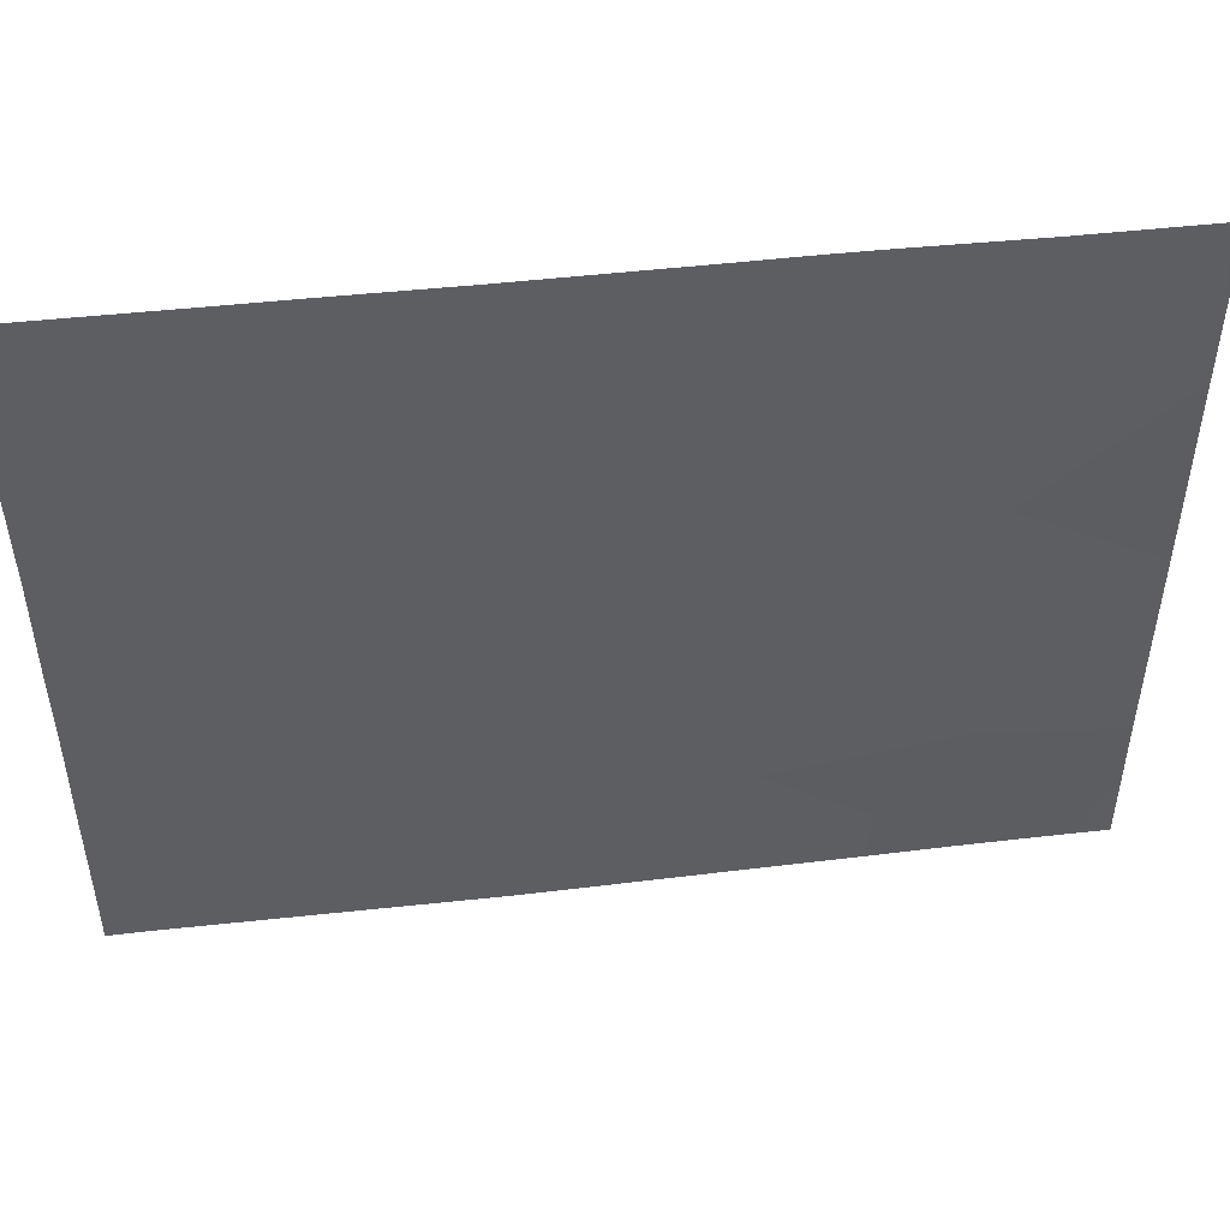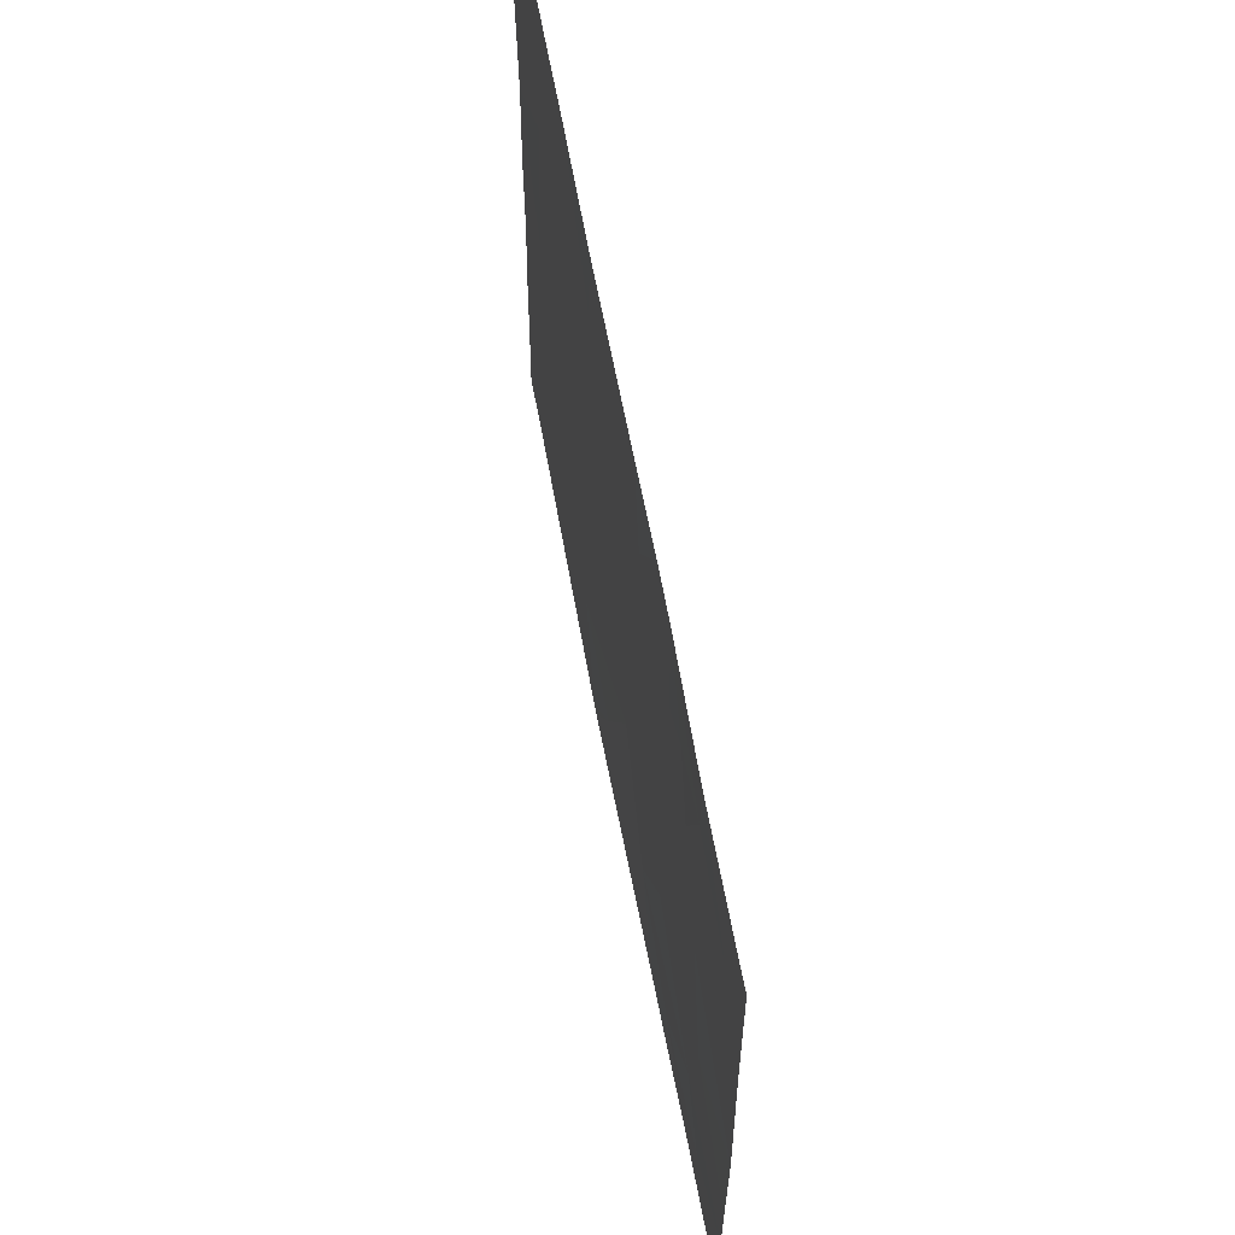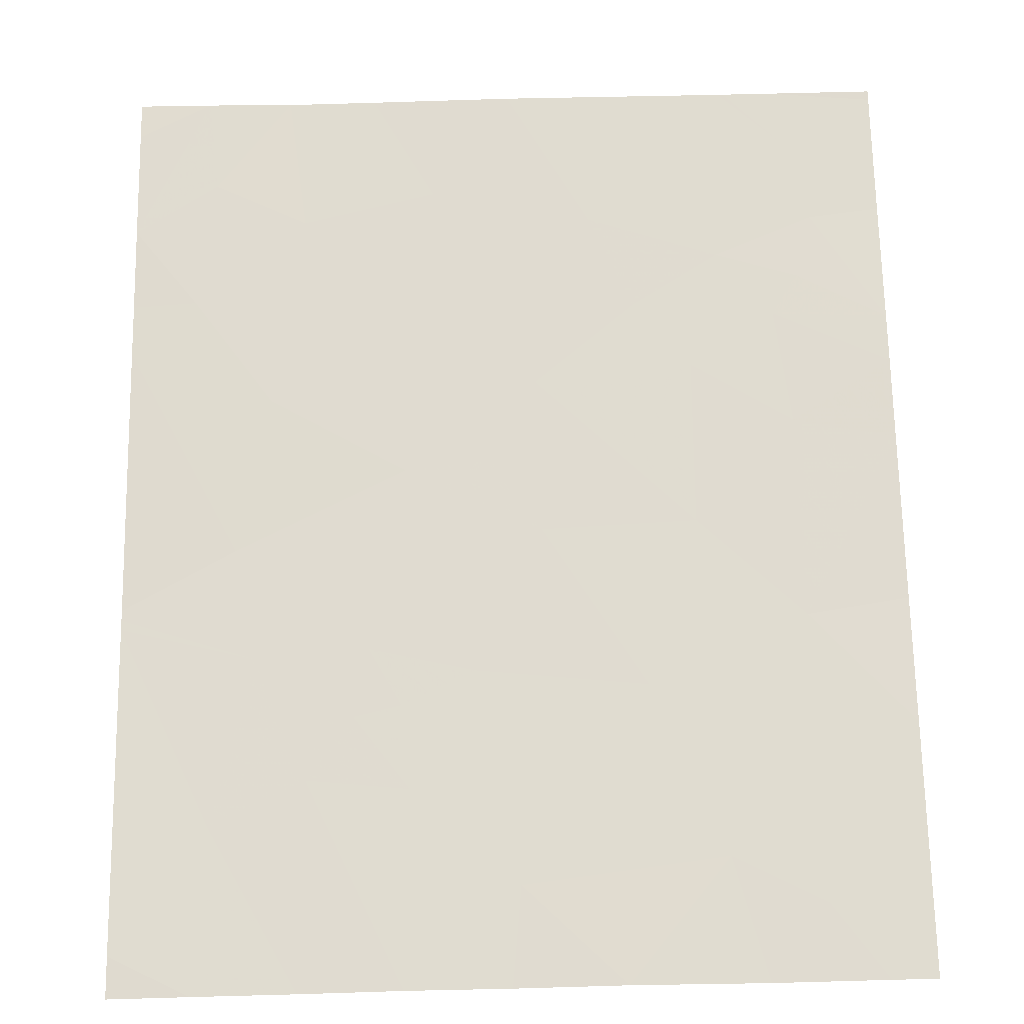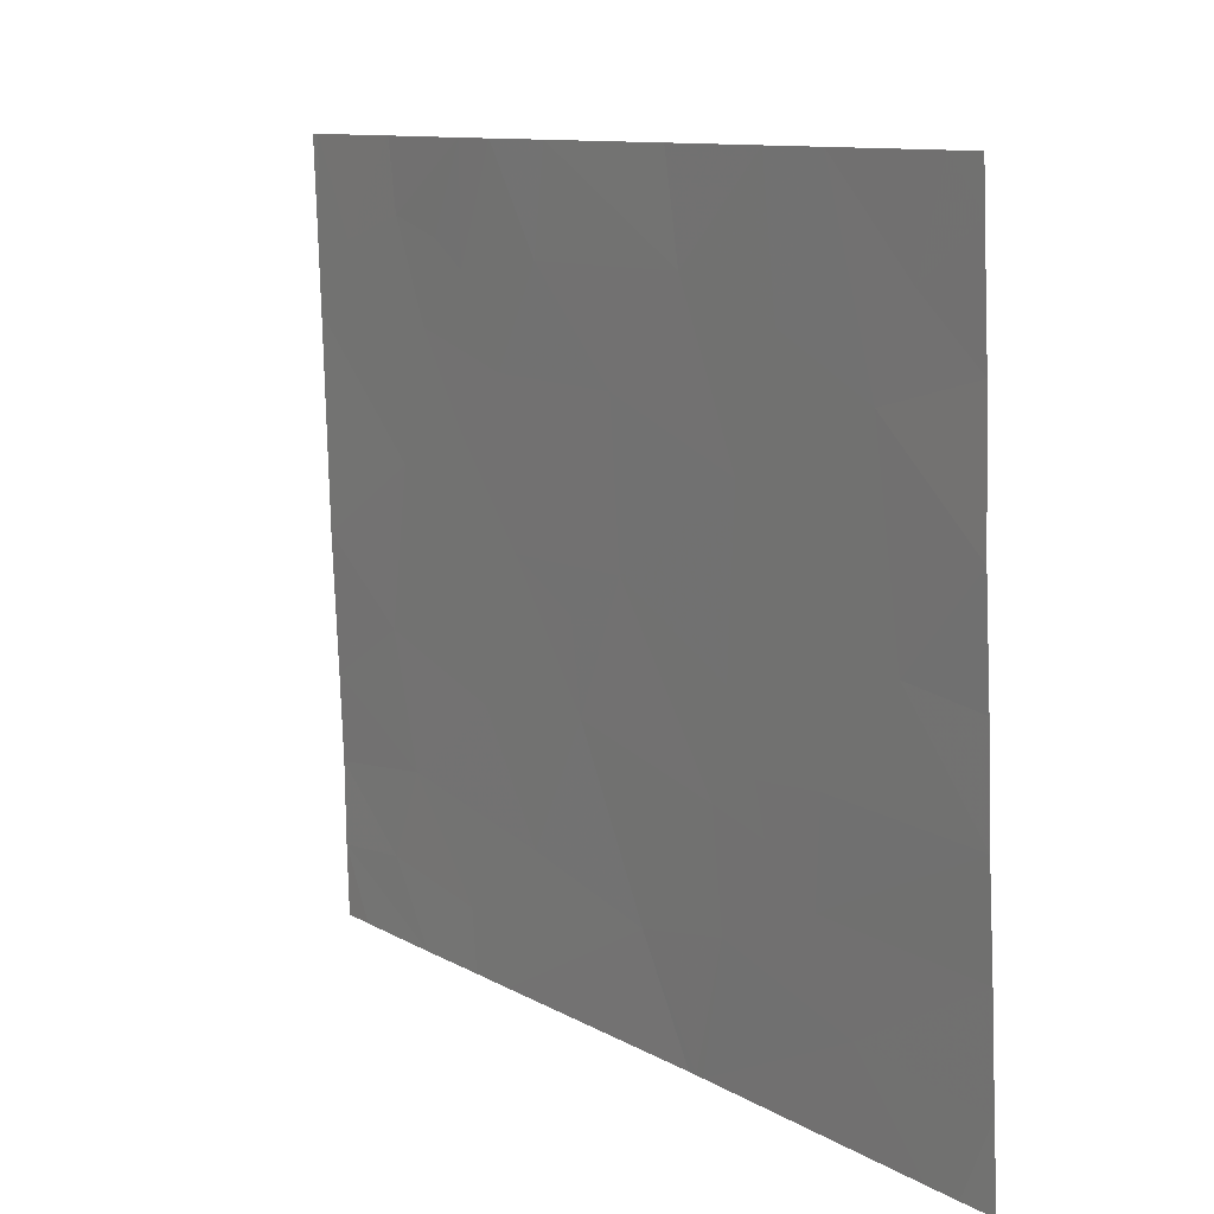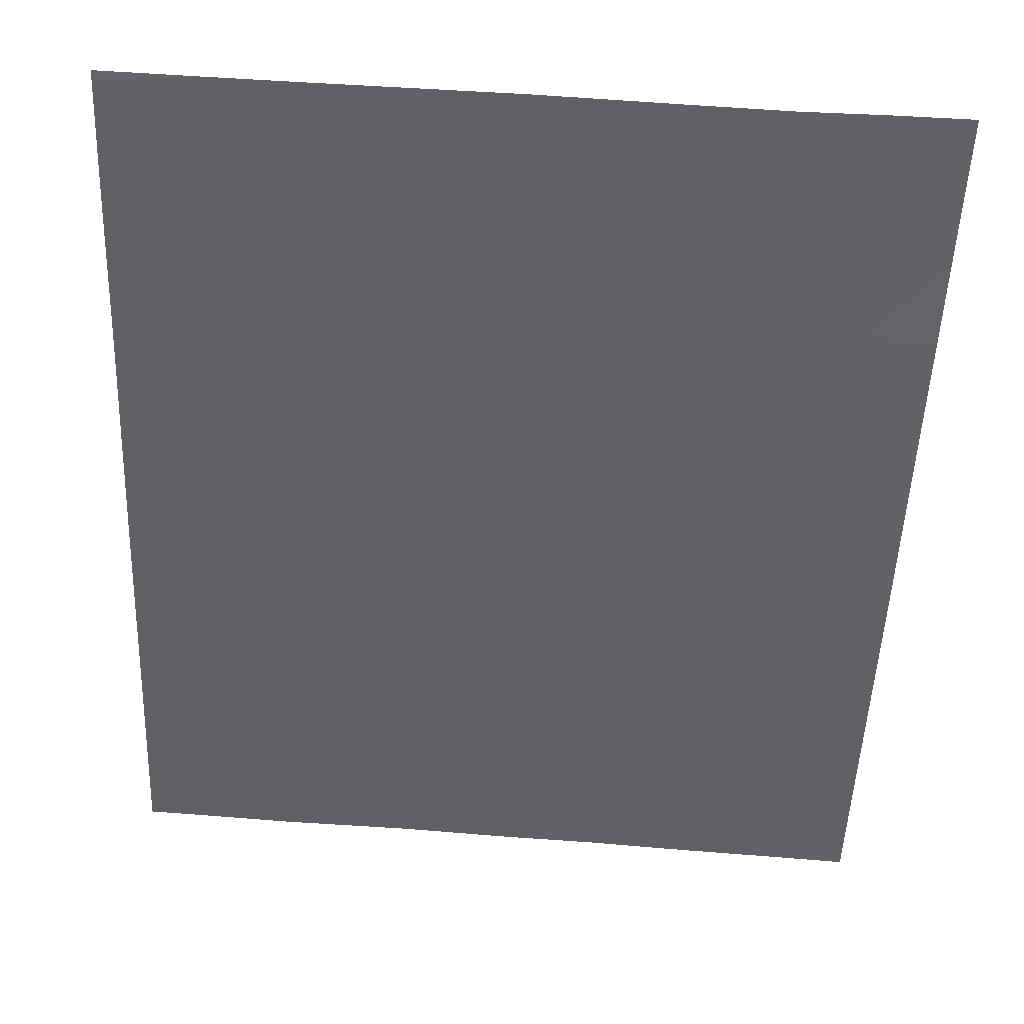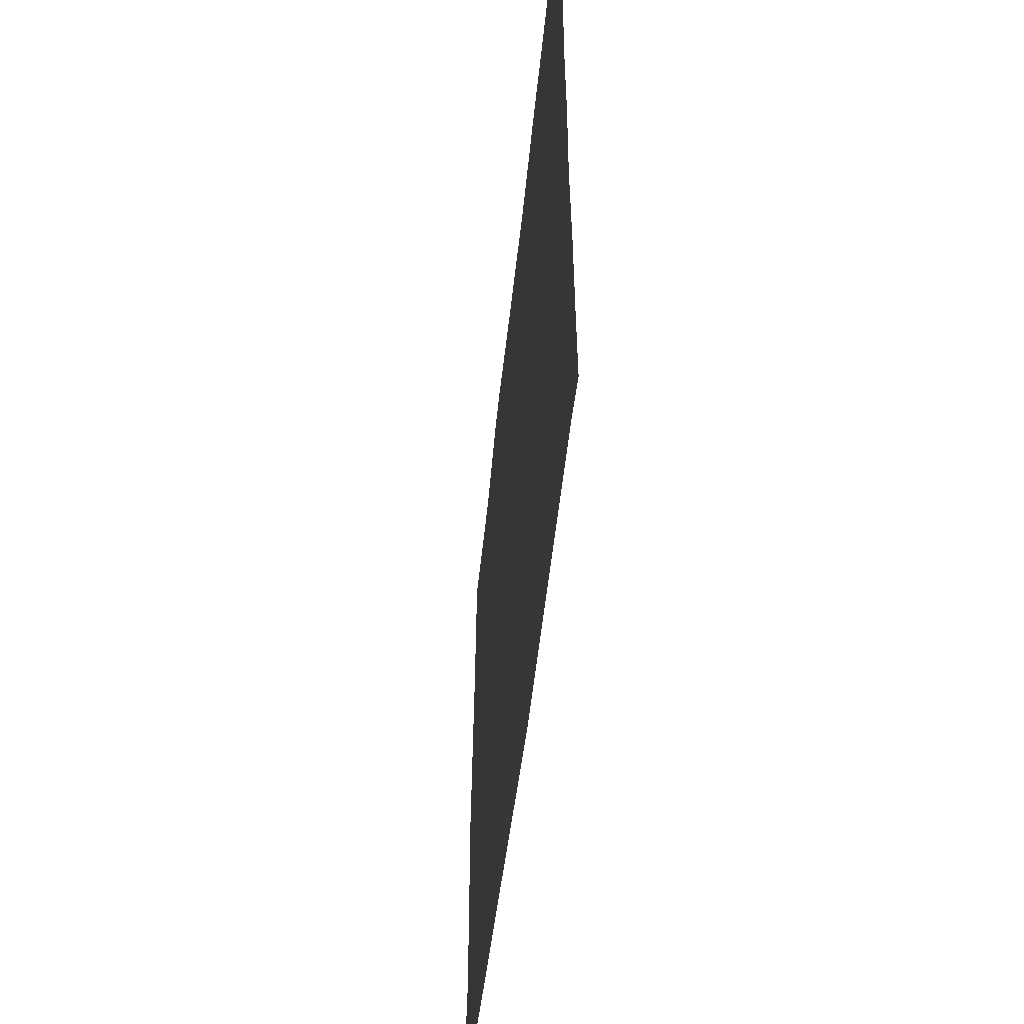
<metadata>
{"format":"obj","ext":"obj","renderer":"f3d","projection":"perspective","resolution":1024,"background":"white","views":[{"elev":49.9,"azim":117.8,"up":"+Z"},{"elev":63.3,"azim":-155.6,"up":"+Z"},{"elev":-55.5,"azim":-88.2,"up":"+Y"},{"elev":-78.2,"azim":2.0,"up":"+Y"},{"elev":74.3,"azim":94.0,"up":"+Y"},{"elev":-49.0,"azim":29.1,"up":"+Z"}]}
</metadata>
<code>
v 13.82 21.95 -19.94
v 14 21.68 -20.11
v 14.02 21.66 -20.46
v 13.09 23 -18.95
v 13.22 22.82 -18.92
v 13.4 22.56 -18.54
v 13.12 22.97 -18.54
v 14.59 20.85 -20.65
v 14.51 20.96 -20.77
v 14.44 21.06 -20.6
v 15.09 20.12 -18.54
v 15.17 20 -18.72
v 15.17 20 -18.54
v 14.36 21.18 -21.54
v 14.38 21.15 -21.54
v 14.46 21.04 -21.03
v 14.57 20.88 -20.47
v 14.75 20.61 -20.44
v 15.18 20 -20.85
v 15.17 20 -20.47
v 14.73 20.65 -20.83
v 15.09 20.13 -21.54
v 15.18 20 -21.54
v 15.18 20 -21.24
v 14.53 20.92 -19.54
v 14.96 20.31 -20.04
v 14.49 20.98 -20.2
v 15.01 20.25 -21.54
v 14.57 20.87 -20.82
v 14.21 21.4 -21.11
v 13.85 21.91 -20.98
v 14.34 21.21 -21.54
v 13.41 22.55 -18.54
v 13.42 22.53 -18.82
v 13.4 22.55 -20.86
v 13.59 22.26 -21.3
v 13.68 22.14 -20.52
v 13.57 22.31 -18.89
v 13.51 22.39 -19.21
v 13.72 22.08 -21.54
v 13.63 22.22 -19.55
v 13.41 22.54 -19.71
v 13.66 22.17 -18.99
v 13.68 22.15 -18.54
v 13.78 22 -18.54
v 13.09 23 -19.16
v 14.82 20.51 -21.19
v 13.09 23 -19.14
v 13.78 22 -19.33
v 14.16 21.46 -19.33
v 14.17 21.44 -19.93
v 13.09 23 -19.2
v 13.08 23 -20.03
v 13.41 22.52 -21.54
v 13.07 23 -21.26
v 13.29 22.69 -21.22
v 13.33 22.64 -20.34
v 14.38 21.14 -18.93
v 13.97 21.73 -18.54
v 13.93 21.8 -18.94
v 14.79 20.55 -18.54
v 15.01 20.23 -18.92
v 15.17 20 -19.14
v 14.91 20.38 -19.27
v 14.65 20.75 -19.07
v 13.1 23 -18.54
v 13.15 22.88 -21.54
v 13.07 23 -21.54
v 13.6 22.25 -21.54
v 15.17 20 -20.07
v 14.63 20.78 -18.54
v 14.35 21.19 -18.54
v 13.08 23 -20.93
v 13.08 23 -20.58
v 15.17 20 -19.65
f 3 2 1
f 7 4 5
f 5 6 7
f 10 9 8
f 13 11 12
f 16 14 15
f 18 17 8
f 21 19 20
f 20 18 21
f 24 22 23
f 27 26 25
f 27 18 26
f 28 22 24
f 8 29 21
f 10 17 27
f 30 14 16
f 3 31 30
f 29 16 21
f 30 32 14
f 34 33 6
f 31 35 36
f 31 37 35
f 34 6 5
f 39 38 34
f 30 40 32
f 30 31 40
f 42 41 39
f 43 38 39
f 43 45 44
f 44 38 43
f 34 44 33
f 34 38 44
f 34 5 46
f 46 39 34
f 47 15 28
f 48 46 5
f 1 49 41
f 21 47 19
f 1 50 49
f 1 51 50
f 1 41 42
f 10 8 17
f 49 39 41
f 49 43 39
f 42 46 52
f 42 39 46
f 42 52 53
f 56 55 54
f 57 42 53
f 51 27 25
f 3 37 31
f 60 58 59
f 60 50 58
f 60 59 45
f 37 57 35
f 18 20 26
f 18 27 17
f 47 28 24
f 24 19 47
f 62 12 11
f 11 61 62
f 62 63 12
f 10 16 9
f 65 25 64
f 48 5 4
f 7 66 4
f 67 54 55
f 67 55 68
f 36 69 40
f 36 54 69
f 26 20 70
f 16 15 47
f 47 21 16
f 65 61 71
f 71 58 65
f 58 72 59
f 50 25 58
f 60 45 43
f 43 49 60
f 58 71 72
f 65 58 25
f 3 30 16
f 16 10 3
f 60 49 50
f 61 64 62
f 61 65 64
f 18 8 21
f 8 9 29
f 35 74 73
f 35 57 74
f 26 70 75
f 57 53 74
f 10 27 51
f 51 3 10
f 63 62 64
f 3 51 2
f 31 36 40
f 16 29 9
f 56 73 55
f 56 35 73
f 56 54 36
f 36 35 56
f 51 25 50
f 3 1 37
f 64 26 75
f 64 25 26
f 64 75 63
f 1 42 57
f 57 37 1
f 1 2 51

</code>
